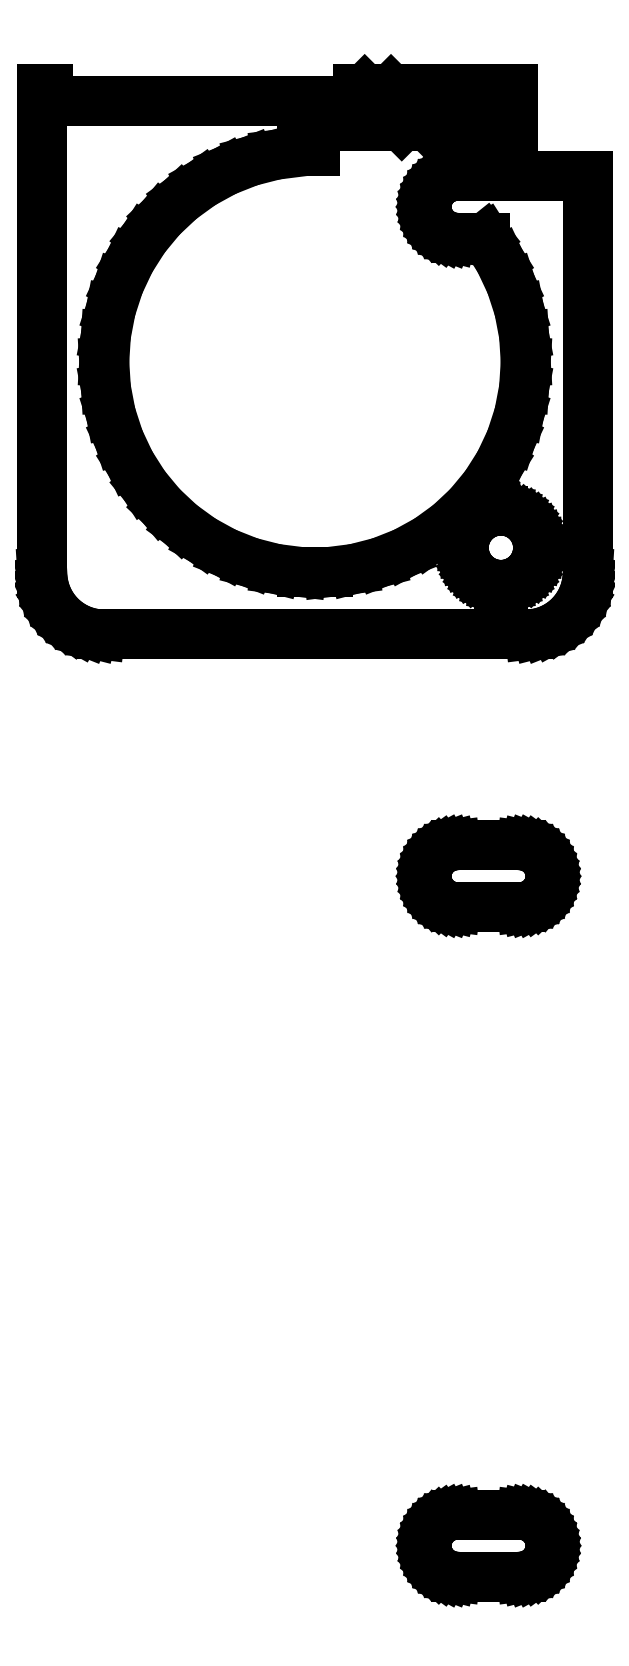
<metadata>
{"format":"dxf","ext":"dxf","renderer":"ezdxf+matplotlib","layout":"modelspace","background":"white","min_lineweight":24,"dpi":150}
</metadata>
<code>
0
SECTION
2
ENTITIES
0
LINE
8
0
10
17.94
20
86.09
11
18.55
21
86.24
0
LINE
8
0
10
18.55
20
86.24
11
19.13
21
86.48
0
LINE
8
0
10
19.13
20
86.48
11
19.68
21
86.78
0
LINE
8
0
10
19.68
20
86.78
11
20.19
21
87.15
0
LINE
8
0
10
20.19
20
87.15
11
20.64
21
87.58
0
LINE
8
0
10
20.64
20
87.58
11
21.05
21
88.06
0
LINE
8
0
10
21.05
20
88.06
11
21.38
21
88.59
0
LINE
8
0
10
21.38
20
88.59
11
21.65
21
89.16
0
LINE
8
0
10
21.65
20
89.16
11
21.84
21
89.76
0
LINE
8
0
10
21.84
20
89.76
11
21.96
21
90.37
0
LINE
8
0
10
21.96
20
90.37
11
22
21
91
0
LINE
8
0
10
22
20
91
11
22
21
123
0
LINE
8
0
10
22
20
123
11
11.5
21
123
0
LINE
8
0
10
11.5
20
123
11
11.5
21
123
0
LINE
8
0
10
11.5
20
123
11
11.34
21
123
0
LINE
8
0
10
11.34
20
123
11
11.03
21
123
0
LINE
8
0
10
11.03
20
123
11
10.73
21
122.9
0
LINE
8
0
10
10.73
20
122.9
11
10.44
21
122.8
0
LINE
8
0
10
10.44
20
122.8
11
10.16
21
122.6
0
LINE
8
0
10
10.16
20
122.6
11
9.906
21
122.4
0
LINE
8
0
10
9.906
20
122.4
11
9.678
21
122.2
0
LINE
8
0
10
9.678
20
122.2
11
9.477
21
122
0
LINE
8
0
10
9.477
20
122
11
9.309
21
121.7
0
LINE
8
0
10
9.309
20
121.7
11
9.176
21
121.4
0
LINE
8
0
10
9.176
20
121.4
11
9.079
21
121.1
0
LINE
8
0
10
9.079
20
121.1
11
9.02
21
120.8
0
LINE
8
0
10
9.02
20
120.8
11
9
21
120.5
0
LINE
8
0
10
9
20
120.5
11
9.02
21
120.2
0
LINE
8
0
10
9.02
20
120.2
11
9.079
21
119.9
0
LINE
8
0
10
9.079
20
119.9
11
9.176
21
119.6
0
LINE
8
0
10
9.176
20
119.6
11
9.309
21
119.3
0
LINE
8
0
10
9.309
20
119.3
11
9.477
21
119
0
LINE
8
0
10
9.477
20
119
11
9.678
21
118.8
0
LINE
8
0
10
9.678
20
118.8
11
9.906
21
118.6
0
LINE
8
0
10
9.906
20
118.6
11
10.16
21
118.4
0
LINE
8
0
10
10.16
20
118.4
11
10.44
21
118.2
0
LINE
8
0
10
10.44
20
118.2
11
10.73
21
118.1
0
LINE
8
0
10
10.73
20
118.1
11
11.03
21
118
0
LINE
8
0
10
11.03
20
118
11
11.34
21
118
0
LINE
8
0
10
11.34
20
118
11
13.74
21
118
0
LINE
8
0
10
13.74
20
118
11
13.75
21
118
0
LINE
8
0
10
13.75
20
118
11
14.9
21
116.2
0
LINE
8
0
10
14.9
20
116.2
11
15.81
21
114.3
0
LINE
8
0
10
15.81
20
114.3
11
16.47
21
112.2
0
LINE
8
0
10
16.47
20
112.2
11
16.87
21
110.1
0
LINE
8
0
10
16.87
20
110.1
11
17
21
108
0
LINE
8
0
10
17
20
108
11
16.87
21
105.9
0
LINE
8
0
10
16.87
20
105.9
11
16.47
21
103.8
0
LINE
8
0
10
16.47
20
103.8
11
15.81
21
101.7
0
LINE
8
0
10
15.81
20
101.7
11
14.9
21
99.81
0
LINE
8
0
10
14.9
20
99.81
11
13.75
21
98.01
0
LINE
8
0
10
13.75
20
98.01
11
12.39
21
96.36
0
LINE
8
0
10
12.39
20
96.36
11
10.84
21
94.9
0
LINE
8
0
10
10.84
20
94.9
11
9.109
21
93.65
0
LINE
8
0
10
9.109
20
93.65
11
7.238
21
92.62
0
LINE
8
0
10
7.238
20
92.62
11
5.253
21
91.83
0
LINE
8
0
10
5.253
20
91.83
11
3.185
21
91.3
0
LINE
8
0
10
3.185
20
91.3
11
1.067
21
91.03
0
LINE
8
0
10
1.067
20
91.03
11
-1.067
21
91.03
0
LINE
8
0
10
-1.067
20
91.03
11
-3.185
21
91.3
0
LINE
8
0
10
-3.185
20
91.3
11
-5.253
21
91.83
0
LINE
8
0
10
-5.253
20
91.83
11
-7.238
21
92.62
0
LINE
8
0
10
-7.238
20
92.62
11
-9.109
21
93.65
0
LINE
8
0
10
-9.109
20
93.65
11
-10.84
21
94.9
0
LINE
8
0
10
-10.84
20
94.9
11
-12.39
21
96.36
0
LINE
8
0
10
-12.39
20
96.36
11
-13.75
21
98.01
0
LINE
8
0
10
-13.75
20
98.01
11
-14.9
21
99.81
0
LINE
8
0
10
-14.9
20
99.81
11
-15.81
21
101.7
0
LINE
8
0
10
-15.81
20
101.7
11
-16.47
21
103.8
0
LINE
8
0
10
-16.47
20
103.8
11
-16.87
21
105.9
0
LINE
8
0
10
-16.87
20
105.9
11
-17
21
108
0
LINE
8
0
10
-17
20
108
11
-16.87
21
110.1
0
LINE
8
0
10
-16.87
20
110.1
11
-16.47
21
112.2
0
LINE
8
0
10
-16.47
20
112.2
11
-15.81
21
114.3
0
LINE
8
0
10
-15.81
20
114.3
11
-14.9
21
116.2
0
LINE
8
0
10
-14.9
20
116.2
11
-13.75
21
118
0
LINE
8
0
10
-13.75
20
118
11
-12.39
21
119.6
0
LINE
8
0
10
-12.39
20
119.6
11
-10.84
21
121.1
0
LINE
8
0
10
-10.84
20
121.1
11
-9.109
21
122.4
0
LINE
8
0
10
-9.109
20
122.4
11
-7.238
21
123.4
0
LINE
8
0
10
-7.238
20
123.4
11
-5.253
21
124.2
0
LINE
8
0
10
-5.253
20
124.2
11
-3.185
21
124.7
0
LINE
8
0
10
-3.185
20
124.7
11
-1.067
21
125
0
LINE
8
0
10
-1.067
20
125
11
0
21
125
0
LINE
8
0
10
0
20
125
11
0
21
127
0
LINE
8
0
10
0
20
127
11
7
21
127
0
LINE
8
0
10
7
20
127
11
4.01
21
130
0
LINE
8
0
10
4.01
20
130
11
3.5
21
130
0
LINE
8
0
10
3.5
20
130
11
3.5
21
129
0
LINE
8
0
10
3.5
20
129
11
-21.5
21
129
0
LINE
8
0
10
-21.5
20
129
11
-21.5
21
130
0
LINE
8
0
10
-21.5
20
130
11
-22
21
130
0
LINE
8
0
10
-22
20
130
11
-22
21
91
0
LINE
8
0
10
-22
20
91
11
-21.96
21
90.37
0
LINE
8
0
10
-21.96
20
90.37
11
-21.84
21
89.76
0
LINE
8
0
10
-21.84
20
89.76
11
-21.65
21
89.16
0
LINE
8
0
10
-21.65
20
89.16
11
-21.38
21
88.59
0
LINE
8
0
10
-21.38
20
88.59
11
-21.05
21
88.06
0
LINE
8
0
10
-21.05
20
88.06
11
-20.64
21
87.58
0
LINE
8
0
10
-20.64
20
87.58
11
-20.19
21
87.15
0
LINE
8
0
10
-20.19
20
87.15
11
-19.68
21
86.78
0
LINE
8
0
10
-19.68
20
86.78
11
-19.13
21
86.48
0
LINE
8
0
10
-19.13
20
86.48
11
-18.55
21
86.24
0
LINE
8
0
10
-18.55
20
86.24
11
-17.94
21
86.09
0
LINE
8
0
10
-17.94
20
86.09
11
-17.31
21
86.01
0
LINE
8
0
10
-17.31
20
86.01
11
17.31
21
86.01
0
LINE
8
0
10
17.31
20
86.01
11
17.94
21
86.09
0
LINE
8
0
10
14.81
20
90.01
11
14.44
21
90.05
0
LINE
8
0
10
14.44
20
90.05
11
14.07
21
90.15
0
LINE
8
0
10
14.07
20
90.15
11
13.72
21
90.29
0
LINE
8
0
10
13.72
20
90.29
11
13.39
21
90.47
0
LINE
8
0
10
13.39
20
90.47
11
13.09
21
90.69
0
LINE
8
0
10
13.09
20
90.69
11
12.81
21
90.95
0
LINE
8
0
10
12.81
20
90.95
11
12.57
21
91.24
0
LINE
8
0
10
12.57
20
91.24
11
12.37
21
91.55
0
LINE
8
0
10
12.37
20
91.55
11
12.21
21
91.9
0
LINE
8
0
10
12.21
20
91.9
11
12.09
21
92.25
0
LINE
8
0
10
12.09
20
92.25
11
12.02
21
92.62
0
LINE
8
0
10
12.02
20
92.62
11
12
21
93
0
LINE
8
0
10
12
20
93
11
12.02
21
93.38
0
LINE
8
0
10
12.02
20
93.38
11
12.09
21
93.75
0
LINE
8
0
10
12.09
20
93.75
11
12.21
21
94.1
0
LINE
8
0
10
12.21
20
94.1
11
12.37
21
94.45
0
LINE
8
0
10
12.37
20
94.45
11
12.57
21
94.76
0
LINE
8
0
10
12.57
20
94.76
11
12.81
21
95.05
0
LINE
8
0
10
12.81
20
95.05
11
13.09
21
95.31
0
LINE
8
0
10
13.09
20
95.31
11
13.39
21
95.53
0
LINE
8
0
10
13.39
20
95.53
11
13.72
21
95.71
0
LINE
8
0
10
13.72
20
95.71
11
14.07
21
95.85
0
LINE
8
0
10
14.07
20
95.85
11
14.44
21
95.95
0
LINE
8
0
10
14.44
20
95.95
11
14.81
21
95.99
0
LINE
8
0
10
14.81
20
95.99
11
15.19
21
95.99
0
LINE
8
0
10
15.19
20
95.99
11
15.56
21
95.95
0
LINE
8
0
10
15.56
20
95.95
11
15.93
21
95.85
0
LINE
8
0
10
15.93
20
95.85
11
16.28
21
95.71
0
LINE
8
0
10
16.28
20
95.71
11
16.61
21
95.53
0
LINE
8
0
10
16.61
20
95.53
11
16.91
21
95.31
0
LINE
8
0
10
16.91
20
95.31
11
17.19
21
95.05
0
LINE
8
0
10
17.19
20
95.05
11
17.43
21
94.76
0
LINE
8
0
10
17.43
20
94.76
11
17.63
21
94.45
0
LINE
8
0
10
17.63
20
94.45
11
17.79
21
94.1
0
LINE
8
0
10
17.79
20
94.1
11
17.91
21
93.75
0
LINE
8
0
10
17.91
20
93.75
11
17.98
21
93.38
0
LINE
8
0
10
17.98
20
93.38
11
18
21
93
0
LINE
8
0
10
18
20
93
11
17.98
21
92.62
0
LINE
8
0
10
17.98
20
92.62
11
17.91
21
92.25
0
LINE
8
0
10
17.91
20
92.25
11
17.79
21
91.9
0
LINE
8
0
10
17.79
20
91.9
11
17.63
21
91.55
0
LINE
8
0
10
17.63
20
91.55
11
17.43
21
91.24
0
LINE
8
0
10
17.43
20
91.24
11
17.19
21
90.95
0
LINE
8
0
10
17.19
20
90.95
11
16.91
21
90.69
0
LINE
8
0
10
16.91
20
90.69
11
16.61
21
90.47
0
LINE
8
0
10
16.61
20
90.47
11
16.28
21
90.29
0
LINE
8
0
10
16.28
20
90.29
11
15.93
21
90.15
0
LINE
8
0
10
15.93
20
90.15
11
15.56
21
90.05
0
LINE
8
0
10
15.56
20
90.05
11
15.19
21
90.01
0
LINE
8
0
10
15.19
20
90.01
11
14.81
21
90.01
0
LINE
8
0
10
16
20
130
11
6.131
21
130
0
LINE
8
0
10
6.131
20
130
11
9.121
21
127
0
LINE
8
0
10
9.121
20
127
11
16
21
127
0
LINE
8
0
10
16
20
127
11
16
21
130
0
LINE
8
0
10
16.97
20
64.04
11
17.27
21
64.12
0
LINE
8
0
10
17.27
20
64.12
11
17.56
21
64.24
0
LINE
8
0
10
17.56
20
64.24
11
17.84
21
64.39
0
LINE
8
0
10
17.84
20
64.39
11
18.09
21
64.57
0
LINE
8
0
10
18.09
20
64.57
11
18.32
21
64.79
0
LINE
8
0
10
18.32
20
64.79
11
18.52
21
65.03
0
LINE
8
0
10
18.52
20
65.03
11
18.69
21
65.3
0
LINE
8
0
10
18.69
20
65.3
11
18.82
21
65.58
0
LINE
8
0
10
18.82
20
65.58
11
18.92
21
65.88
0
LINE
8
0
10
18.92
20
65.88
11
18.98
21
66.19
0
LINE
8
0
10
18.98
20
66.19
11
19
21
66.5
0
LINE
8
0
10
19
20
66.5
11
18.98
21
66.81
0
LINE
8
0
10
18.98
20
66.81
11
18.92
21
67.12
0
LINE
8
0
10
18.92
20
67.12
11
18.82
21
67.42
0
LINE
8
0
10
18.82
20
67.42
11
18.69
21
67.7
0
LINE
8
0
10
18.69
20
67.7
11
18.52
21
67.97
0
LINE
8
0
10
18.52
20
67.97
11
18.32
21
68.21
0
LINE
8
0
10
18.32
20
68.21
11
18.09
21
68.43
0
LINE
8
0
10
18.09
20
68.43
11
17.84
21
68.61
0
LINE
8
0
10
17.84
20
68.61
11
17.56
21
68.76
0
LINE
8
0
10
17.56
20
68.76
11
17.27
21
68.88
0
LINE
8
0
10
17.27
20
68.88
11
16.97
21
68.96
0
LINE
8
0
10
16.97
20
68.96
11
16.66
21
69
0
LINE
8
0
10
16.66
20
69
11
11.34
21
69
0
LINE
8
0
10
11.34
20
69
11
11.03
21
68.96
0
LINE
8
0
10
11.03
20
68.96
11
10.73
21
68.88
0
LINE
8
0
10
10.73
20
68.88
11
10.44
21
68.76
0
LINE
8
0
10
10.44
20
68.76
11
10.16
21
68.61
0
LINE
8
0
10
10.16
20
68.61
11
9.906
21
68.43
0
LINE
8
0
10
9.906
20
68.43
11
9.678
21
68.21
0
LINE
8
0
10
9.678
20
68.21
11
9.477
21
67.97
0
LINE
8
0
10
9.477
20
67.97
11
9.309
21
67.7
0
LINE
8
0
10
9.309
20
67.7
11
9.176
21
67.42
0
LINE
8
0
10
9.176
20
67.42
11
9.079
21
67.12
0
LINE
8
0
10
9.079
20
67.12
11
9.02
21
66.81
0
LINE
8
0
10
9.02
20
66.81
11
9
21
66.5
0
LINE
8
0
10
9
20
66.5
11
9.02
21
66.19
0
LINE
8
0
10
9.02
20
66.19
11
9.079
21
65.88
0
LINE
8
0
10
9.079
20
65.88
11
9.176
21
65.58
0
LINE
8
0
10
9.176
20
65.58
11
9.309
21
65.3
0
LINE
8
0
10
9.309
20
65.3
11
9.477
21
65.03
0
LINE
8
0
10
9.477
20
65.03
11
9.678
21
64.79
0
LINE
8
0
10
9.678
20
64.79
11
9.906
21
64.57
0
LINE
8
0
10
9.906
20
64.57
11
10.16
21
64.39
0
LINE
8
0
10
10.16
20
64.39
11
10.44
21
64.24
0
LINE
8
0
10
10.44
20
64.24
11
10.73
21
64.12
0
LINE
8
0
10
10.73
20
64.12
11
11.03
21
64.04
0
LINE
8
0
10
11.03
20
64.04
11
11.34
21
64
0
LINE
8
0
10
11.34
20
64
11
16.66
21
64
0
LINE
8
0
10
16.66
20
64
11
16.97
21
64.04
0
LINE
8
0
10
16.97
20
10.04
11
17.27
21
10.12
0
LINE
8
0
10
17.27
20
10.12
11
17.56
21
10.24
0
LINE
8
0
10
17.56
20
10.24
11
17.84
21
10.39
0
LINE
8
0
10
17.84
20
10.39
11
18.09
21
10.57
0
LINE
8
0
10
18.09
20
10.57
11
18.32
21
10.79
0
LINE
8
0
10
18.32
20
10.79
11
18.52
21
11.03
0
LINE
8
0
10
18.52
20
11.03
11
18.69
21
11.3
0
LINE
8
0
10
18.69
20
11.3
11
18.82
21
11.58
0
LINE
8
0
10
18.82
20
11.58
11
18.92
21
11.88
0
LINE
8
0
10
18.92
20
11.88
11
18.98
21
12.19
0
LINE
8
0
10
18.98
20
12.19
11
19
21
12.5
0
LINE
8
0
10
19
20
12.5
11
18.98
21
12.81
0
LINE
8
0
10
18.98
20
12.81
11
18.92
21
13.12
0
LINE
8
0
10
18.92
20
13.12
11
18.82
21
13.42
0
LINE
8
0
10
18.82
20
13.42
11
18.69
21
13.7
0
LINE
8
0
10
18.69
20
13.7
11
18.52
21
13.97
0
LINE
8
0
10
18.52
20
13.97
11
18.32
21
14.21
0
LINE
8
0
10
18.32
20
14.21
11
18.09
21
14.43
0
LINE
8
0
10
18.09
20
14.43
11
17.84
21
14.61
0
LINE
8
0
10
17.84
20
14.61
11
17.56
21
14.76
0
LINE
8
0
10
17.56
20
14.76
11
17.27
21
14.88
0
LINE
8
0
10
17.27
20
14.88
11
16.97
21
14.96
0
LINE
8
0
10
16.97
20
14.96
11
16.66
21
15
0
LINE
8
0
10
16.66
20
15
11
11.34
21
15
0
LINE
8
0
10
11.34
20
15
11
11.03
21
14.96
0
LINE
8
0
10
11.03
20
14.96
11
10.73
21
14.88
0
LINE
8
0
10
10.73
20
14.88
11
10.44
21
14.76
0
LINE
8
0
10
10.44
20
14.76
11
10.16
21
14.61
0
LINE
8
0
10
10.16
20
14.61
11
9.906
21
14.43
0
LINE
8
0
10
9.906
20
14.43
11
9.678
21
14.21
0
LINE
8
0
10
9.678
20
14.21
11
9.477
21
13.97
0
LINE
8
0
10
9.477
20
13.97
11
9.309
21
13.7
0
LINE
8
0
10
9.309
20
13.7
11
9.176
21
13.42
0
LINE
8
0
10
9.176
20
13.42
11
9.079
21
13.12
0
LINE
8
0
10
9.079
20
13.12
11
9.02
21
12.81
0
LINE
8
0
10
9.02
20
12.81
11
9
21
12.5
0
LINE
8
0
10
9
20
12.5
11
9.02
21
12.19
0
LINE
8
0
10
9.02
20
12.19
11
9.079
21
11.88
0
LINE
8
0
10
9.079
20
11.88
11
9.176
21
11.58
0
LINE
8
0
10
9.176
20
11.58
11
9.309
21
11.3
0
LINE
8
0
10
9.309
20
11.3
11
9.477
21
11.03
0
LINE
8
0
10
9.477
20
11.03
11
9.678
21
10.79
0
LINE
8
0
10
9.678
20
10.79
11
9.906
21
10.57
0
LINE
8
0
10
9.906
20
10.57
11
10.16
21
10.39
0
LINE
8
0
10
10.16
20
10.39
11
10.44
21
10.24
0
LINE
8
0
10
10.44
20
10.24
11
10.73
21
10.12
0
LINE
8
0
10
10.73
20
10.12
11
11.03
21
10.04
0
LINE
8
0
10
11.03
20
10.04
11
11.34
21
10
0
LINE
8
0
10
11.34
20
10
11
16.66
21
10
0
LINE
8
0
10
16.66
20
10
11
16.97
21
10.04
0
ENDSEC
0
EOF

</code>
